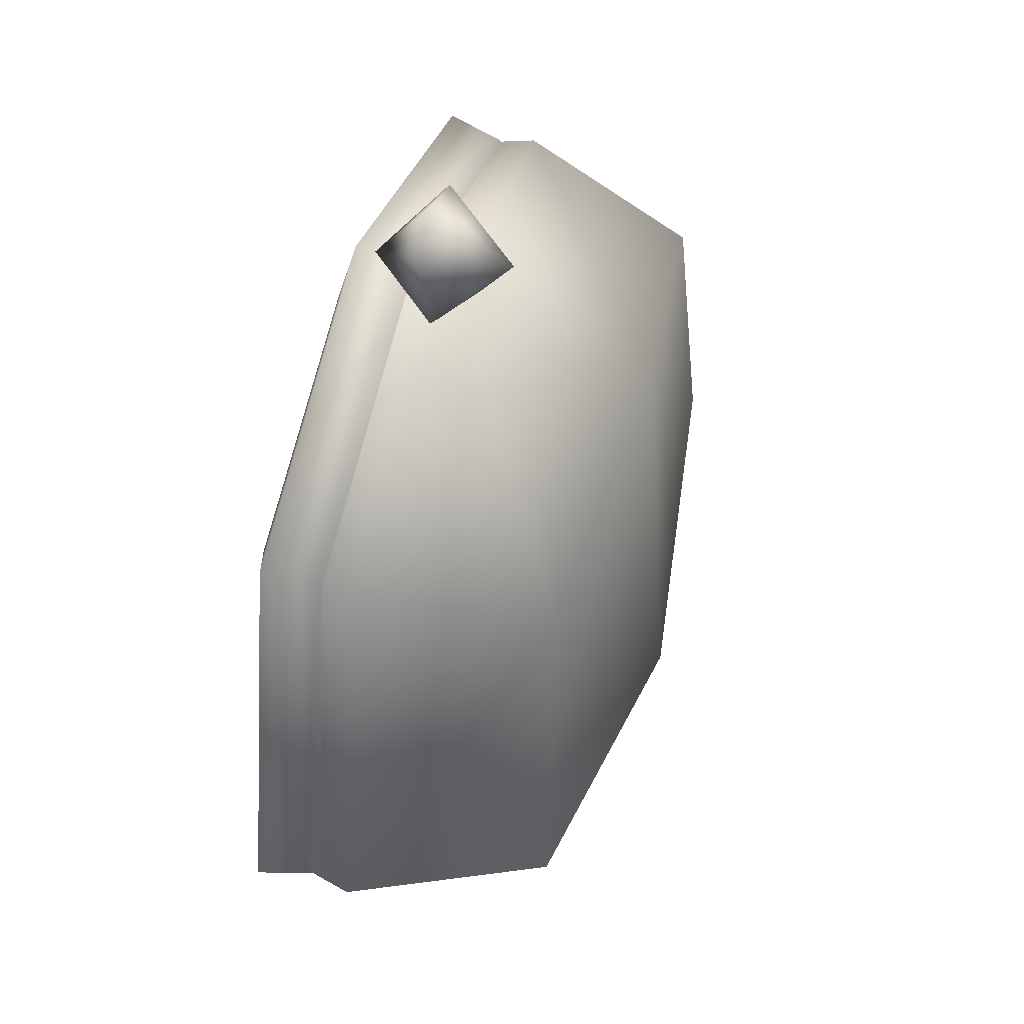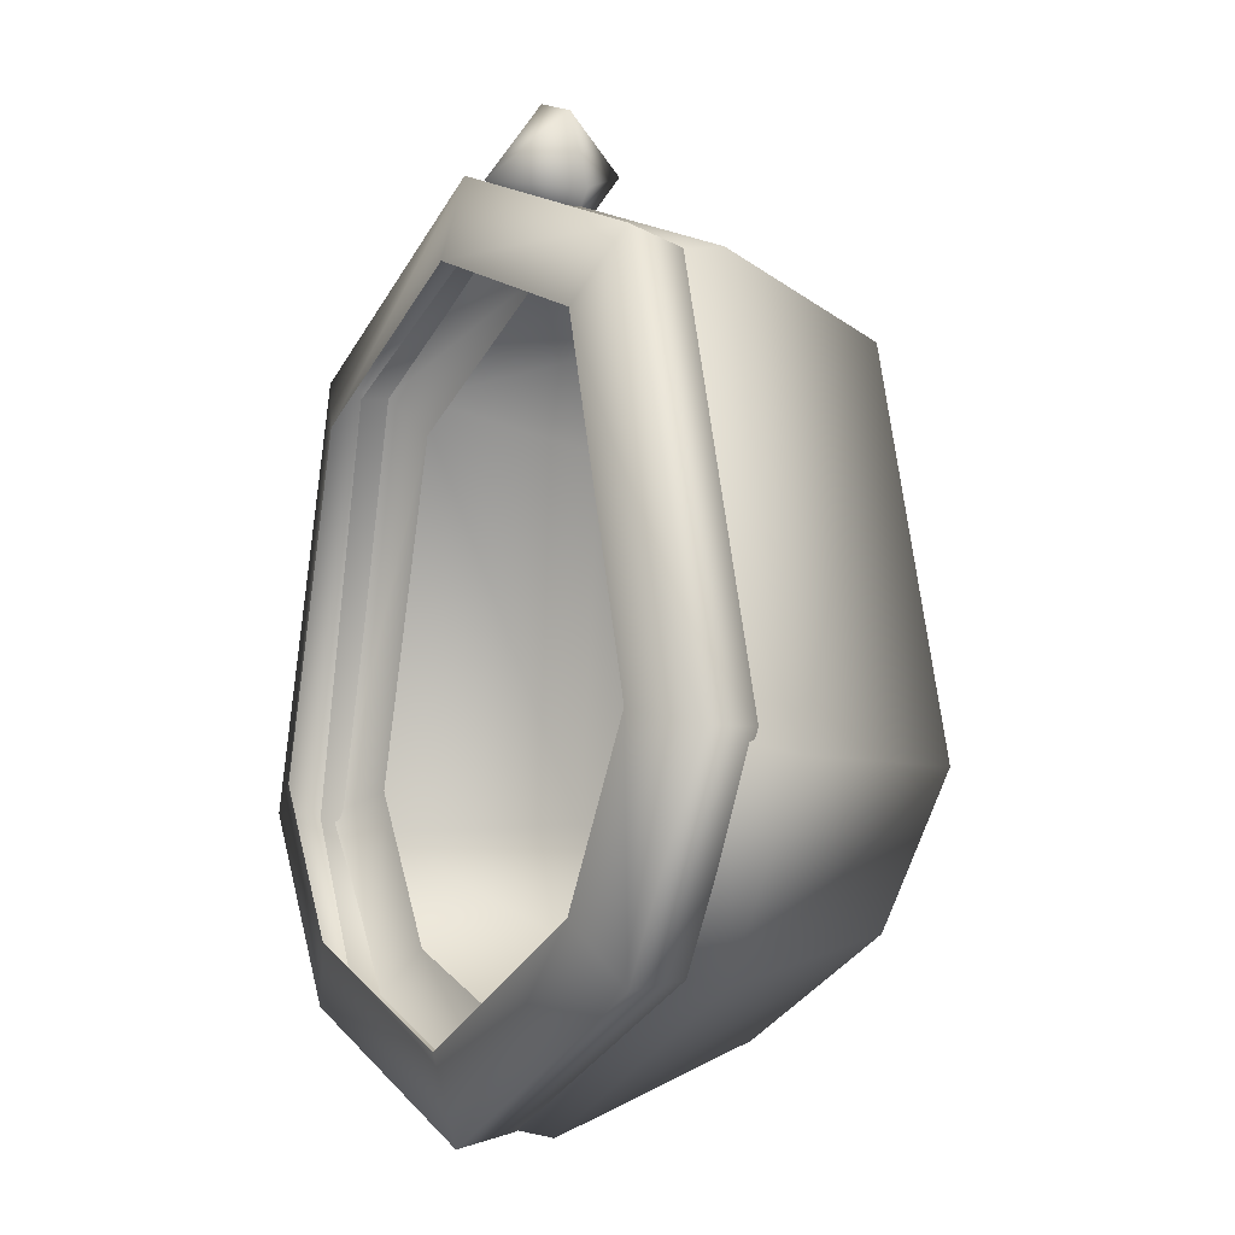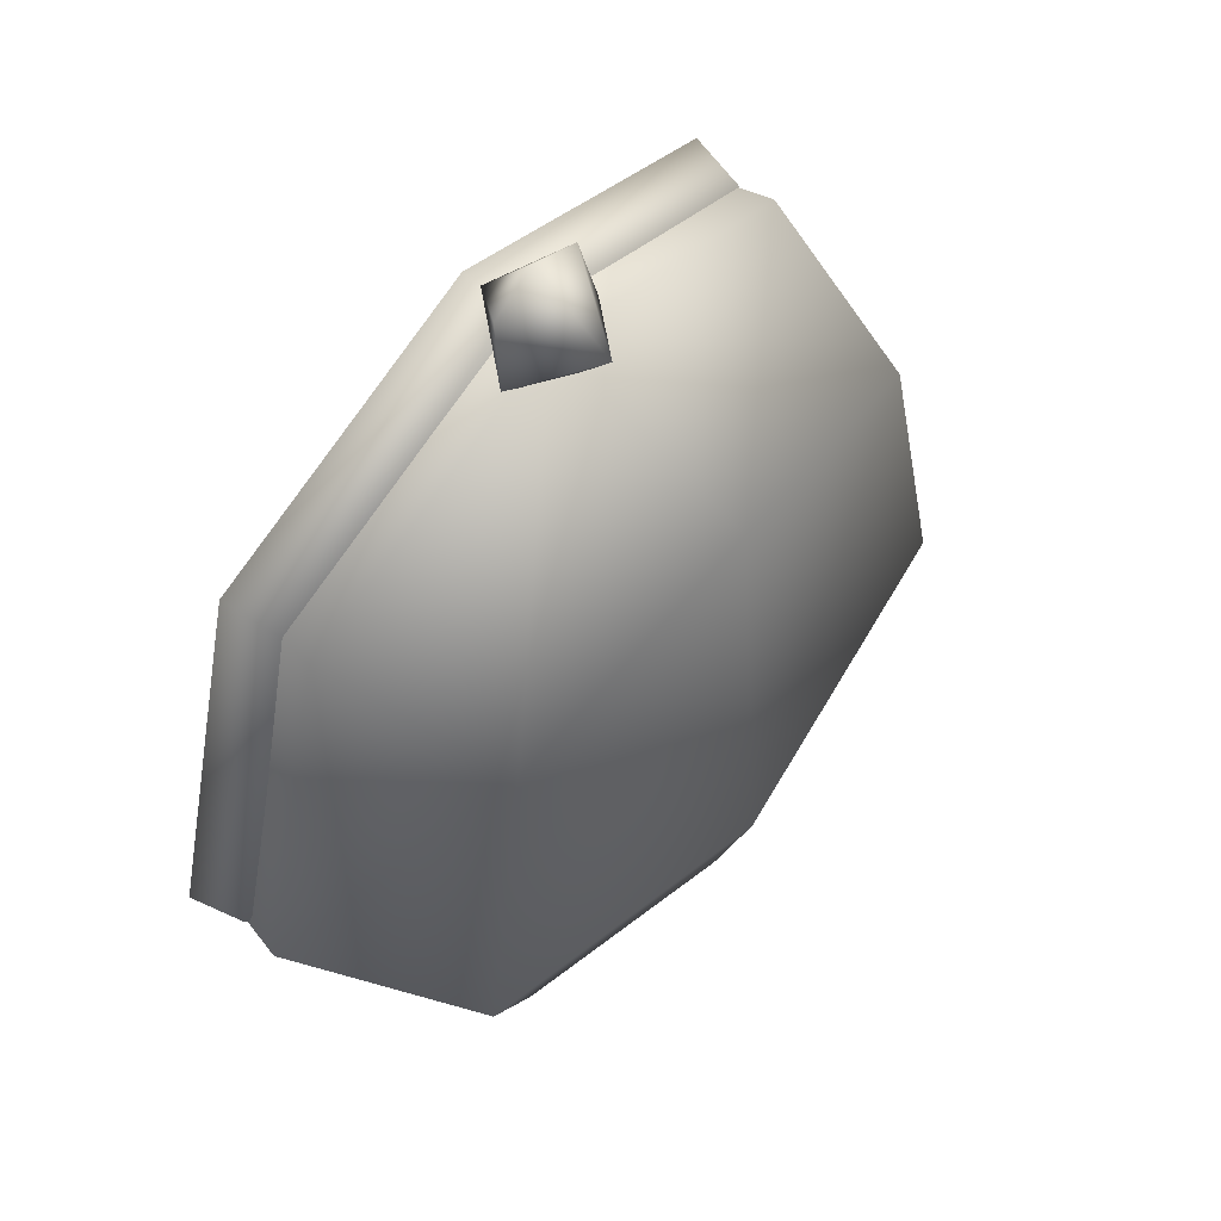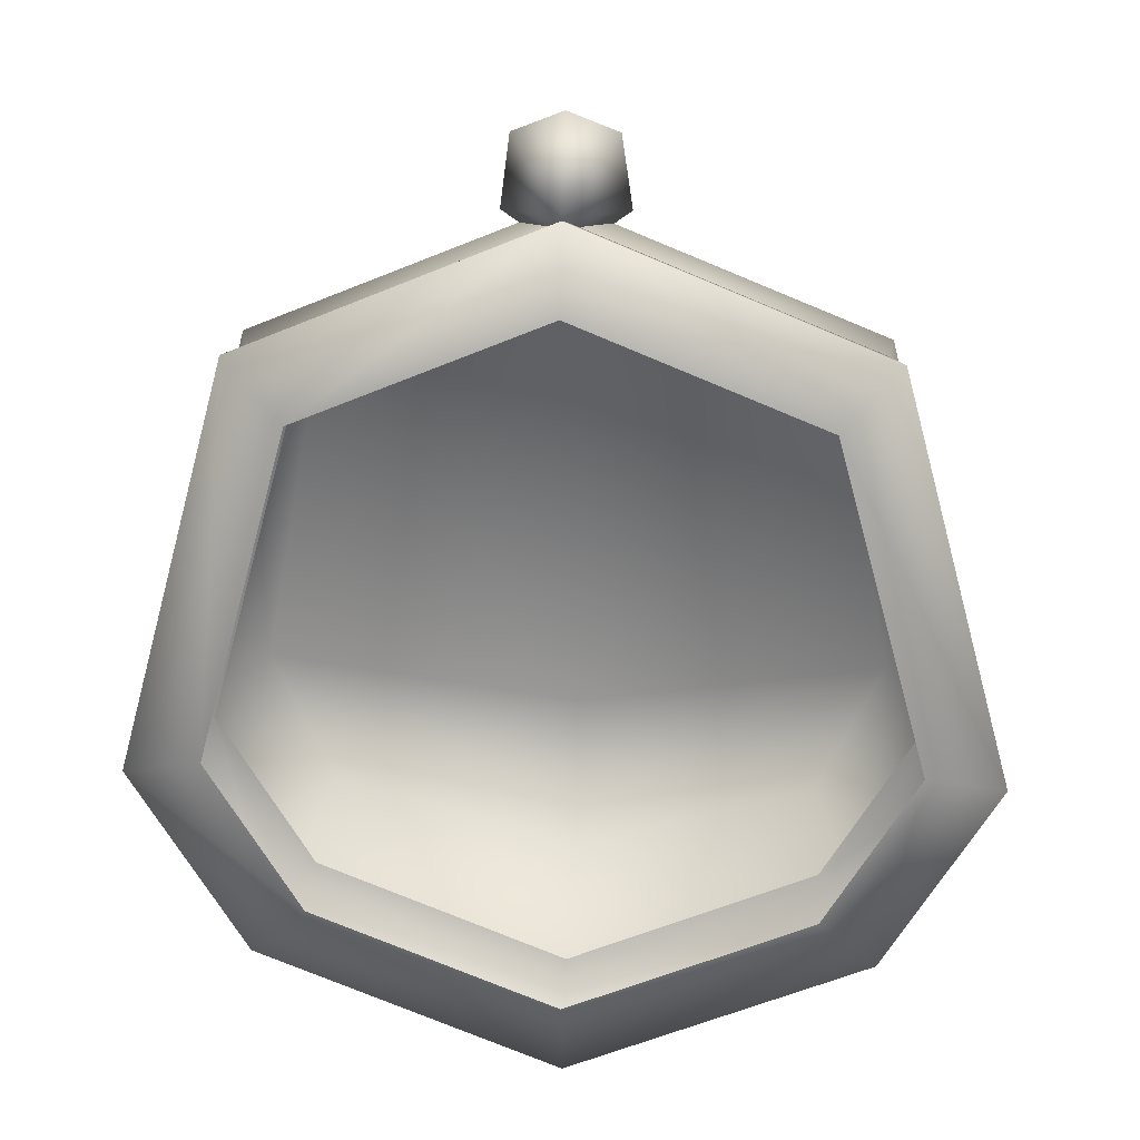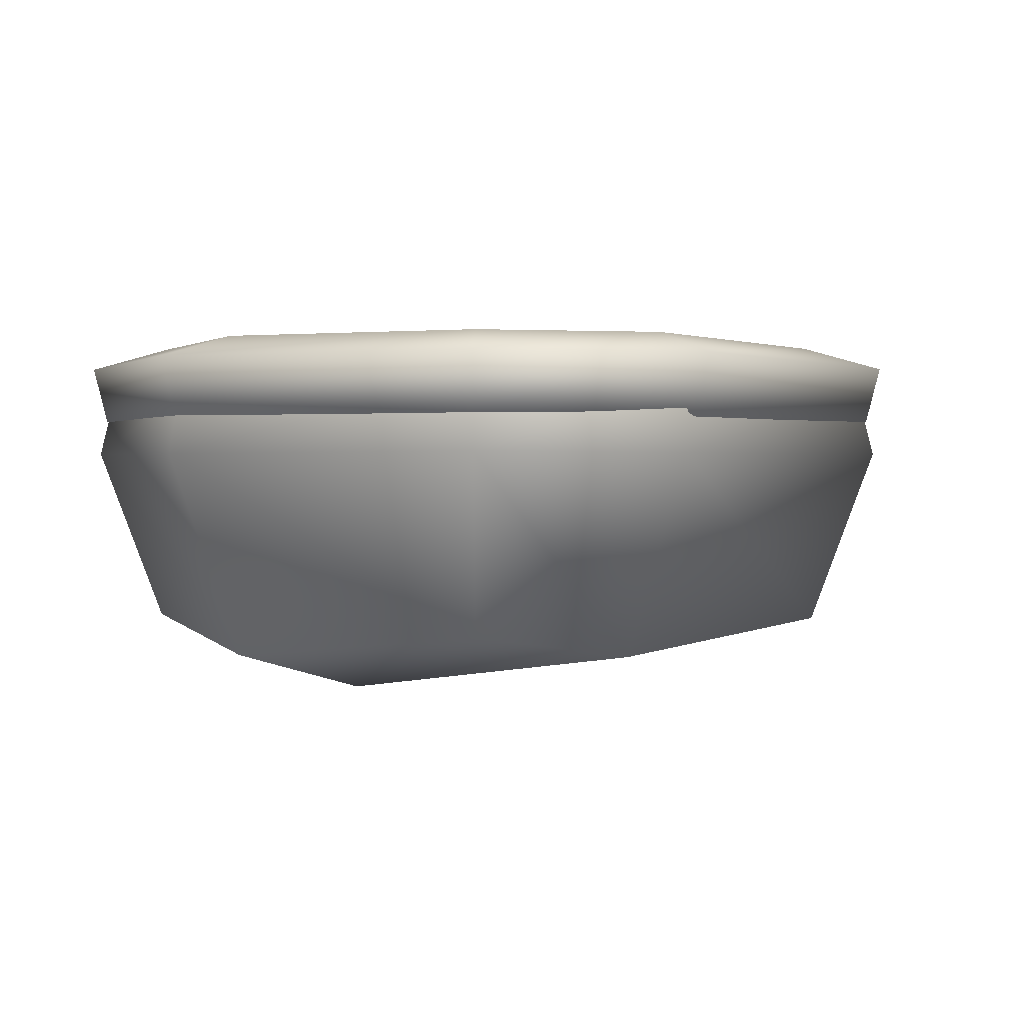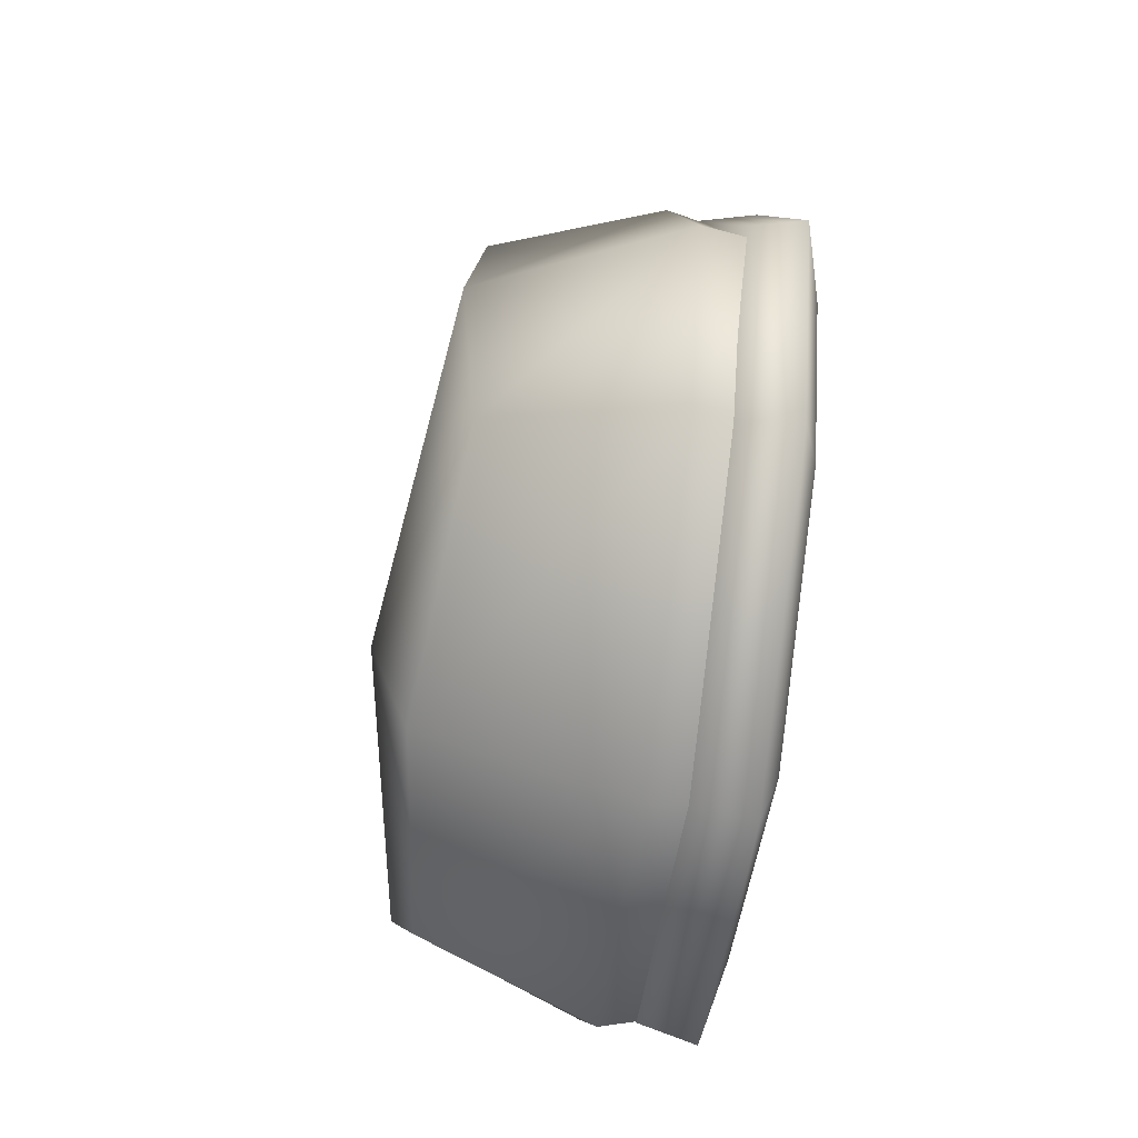
<metadata>
{"format":"obj","ext":"obj","renderer":"f3d","projection":"perspective","resolution":1024,"background":"white","views":[{"elev":55.9,"azim":-73.6,"up":"+Z"},{"elev":-9.1,"azim":-118.6,"up":"+Z"},{"elev":61.8,"azim":-49.9,"up":"+Z"},{"elev":22.3,"azim":-177.1,"up":"+Z"},{"elev":1.0,"azim":-134.1,"up":"+Y"},{"elev":-66.3,"azim":82.8,"up":"+Z"}]}
</metadata>
<code>
g lucky_DLC_bib_LOD3
v -1.041e-07 -0.004778 -0.2204
v -9.269e-08 0.03982 0.402
v 0.3003 0.07084 0.3003
v 0.3564 0.2843 0.3564
v 0.385 0.04957 -0.1414
v -1.041e-07 -0.004778 -0.2204
v -1.058e-07 0.2825 0.5026
v -0.3003 0.07084 0.3003
v -1.041e-07 -0.004778 -0.2204
v 0.4849 0.2828 -0.1519
v 0.3425 0.3641 0.3425
v -8.944e-08 0.3495 0.4895
v 0.472 0.3527 -0.1381
v -0.3564 0.2843 0.3564
v -0.3425 0.3641 0.3425
v -0.4849 0.2828 -0.1519
v -0.472 0.3527 -0.1381
v 0.3003 0.07533 -0.3003
v -1.041e-07 -0.004778 -0.2204
v -8.331e-08 0.0443 -0.402
v 0.3564 0.2843 -0.3564
v 0.3425 0.3641 -0.3425
v -8.69e-08 0.2825 -0.5026
v -6.656e-08 0.3495 -0.4895
v -0.385 0.04957 -0.1414
v -1.041e-07 -0.004778 -0.2204
v -0.3564 0.2843 -0.3564
v -0.3425 0.3641 -0.3425
v -8.69e-08 0.2825 -0.5026
v -6.656e-08 0.3495 -0.4895
v -0.3003 0.07533 -0.3003
v -8.331e-08 0.0443 -0.402
v -1.041e-07 -0.004778 -0.2204
v -0.2933 0.4216 -0.2933
v 6.112e-08 0.3948 -0.5127
v 5.044e-08 0.4216 -0.4147
v -0.3626 0.3948 -0.3626
v -0.4036 0.4216 -0.1073
v 6.208e-08 0.3271 -0.4954
v -0.499 0.3948 -0.1327
v -0.2933 0.4216 0.2933
v -0.3503 0.3271 -0.3503
v 5.903e-08 0.2986 -0.421
v -0.2977 0.2986 -0.2977
v -0.4821 0.3271 -0.1282
v -0.4097 0.2986 -0.109
v -0.3626 0.3948 0.3626
v -1.137e-08 0.4216 0.4147
v -0.3503 0.3271 0.3503
v -0.2977 0.2986 0.2977
v -1.528e-08 0.3948 0.5127
v 0.2933 0.4216 0.2933
v -1.175e-08 0.3271 0.4954
v -3.709e-09 0.2986 0.421
v 0.3626 0.3948 0.3626
v 0.4036 0.4216 -0.1073
v 0.3503 0.3271 0.3503
v 0.2977 0.2986 0.2977
v 0.499 0.3948 -0.1327
v 0.2933 0.4216 -0.2933
v 0.4821 0.3271 -0.1282
v 0.4097 0.2986 -0.109
v 0.3626 0.3948 -0.3626
v 5.044e-08 0.4216 -0.4147
v 6.112e-08 0.3948 -0.5127
v 0.3503 0.3271 -0.3503
v 0.2977 0.2986 -0.2977
v 6.208e-08 0.3271 -0.4954
v 5.903e-08 0.2986 -0.421
v 0 0.2743 0.443
v 0 0.2062 0.54
v 0.07154 0.2836 0.4964
v 0 0.3713 0.5111
v 0 0.2062 0.54
v 0.05926 0.2989 0.5839
v 0 0.3713 0.5111
v 0 0.2062 0.54
v 0 0.3031 0.6081
v 0 0.3713 0.5111
v 0 0.2062 0.54
v -0.05926 0.2989 0.5839
v 0 0.3713 0.5111
v 0 0.2062 0.54
v -0.07154 0.2836 0.4964
v 0 0.3713 0.5111
v 0 0.2062 0.54
v 0 0.2743 0.443
v 0 0.3713 0.5111
g lucky_DLC_bib_LOD3_0
f 3 2 1
f 3 4 2
f 4 3 5
f 5 3 6
f 4 7 2
f 2 7 8
f 9 2 8
f 10 4 5
f 4 11 7
f 11 4 10
f 11 12 7
f 13 11 10
f 7 12 14
f 7 14 8
f 12 15 14
f 16 14 15
f 8 14 16
f 17 16 15
f 10 5 18
f 5 19 18
f 19 20 18
f 13 10 21
f 21 10 18
f 18 20 21
f 22 13 21
f 20 23 21
f 22 21 24
f 21 23 24
f 25 8 16
f 25 26 8
f 27 16 17
f 25 16 27
f 28 27 17
f 29 27 28
f 30 29 28
f 31 27 29
f 31 25 27
f 32 31 29
f 25 31 32
f 33 25 32
f 36 35 34
f 35 37 34
f 34 37 38
f 35 39 37
f 37 40 38
f 38 40 41
f 39 42 37
f 37 42 40
f 39 43 42
f 43 44 42
f 42 44 45
f 42 45 40
f 44 46 45
f 40 47 41
f 40 45 47
f 41 47 48
f 45 46 49
f 45 49 47
f 46 50 49
f 47 51 48
f 47 49 51
f 48 51 52
f 49 50 53
f 49 53 51
f 50 54 53
f 51 55 52
f 51 53 55
f 52 55 56
f 53 54 57
f 53 57 55
f 54 58 57
f 55 59 56
f 55 57 59
f 56 59 60
f 57 58 61
f 57 61 59
f 58 62 61
f 59 63 60
f 59 61 63
f 60 63 64
f 63 65 64
f 61 62 66
f 61 66 63
f 63 66 65
f 62 67 66
f 66 68 65
f 66 67 68
f 67 69 68
f 72 71 70
f 70 73 72
f 75 74 72
f 72 76 75
f 78 77 75
f 75 79 78
f 81 80 78
f 78 82 81
f 84 83 81
f 81 85 84
f 87 86 84
f 84 88 87

</code>
